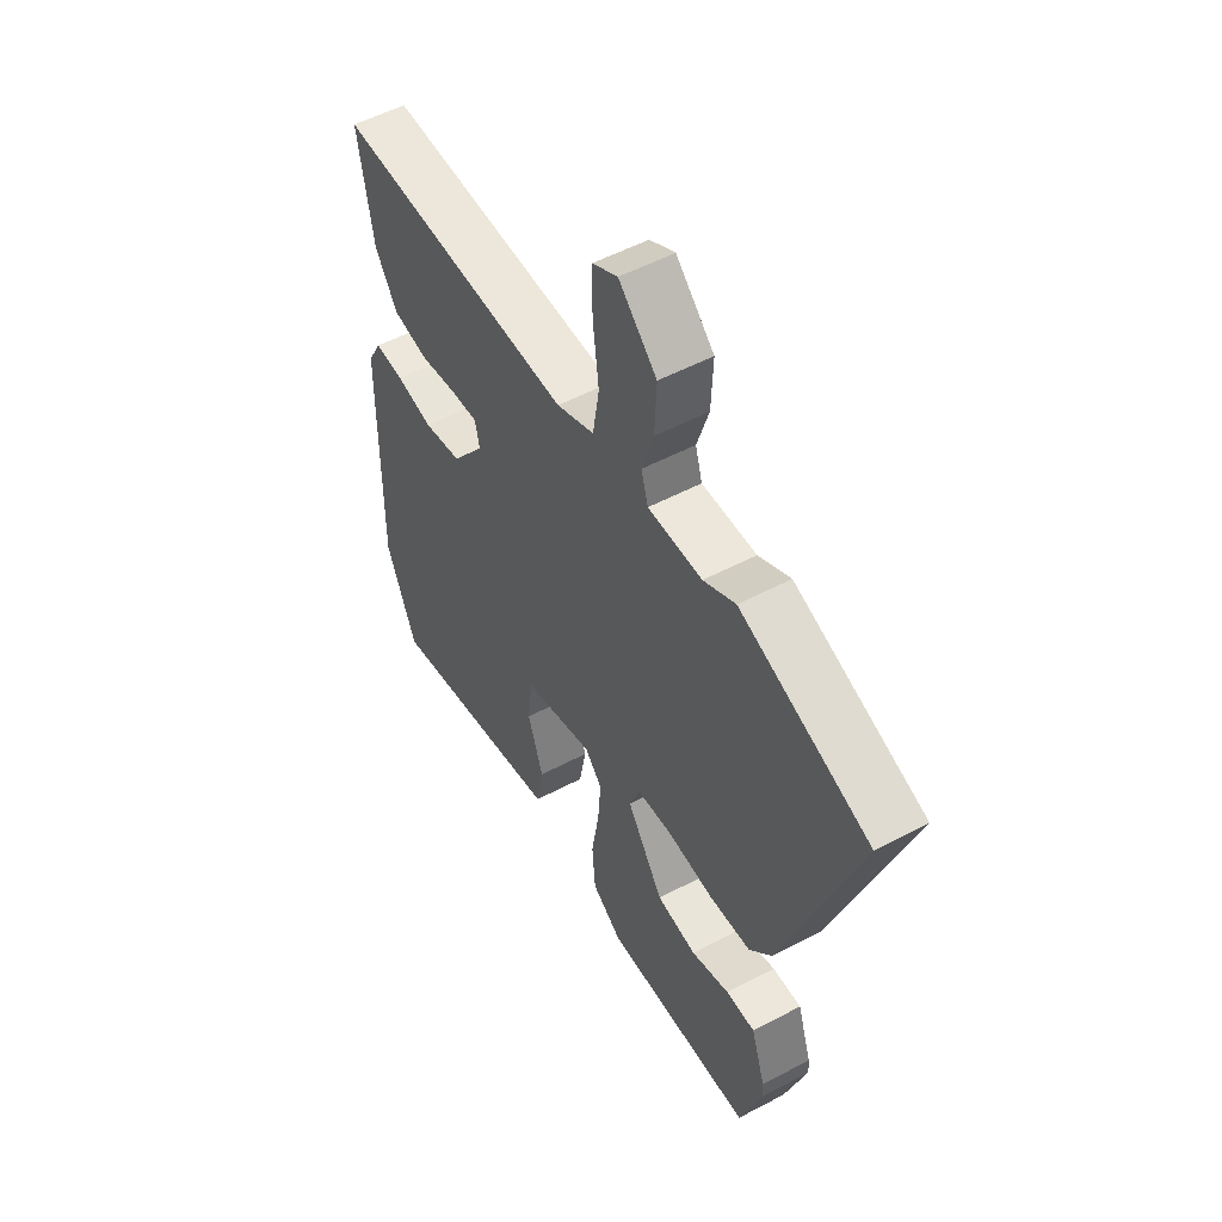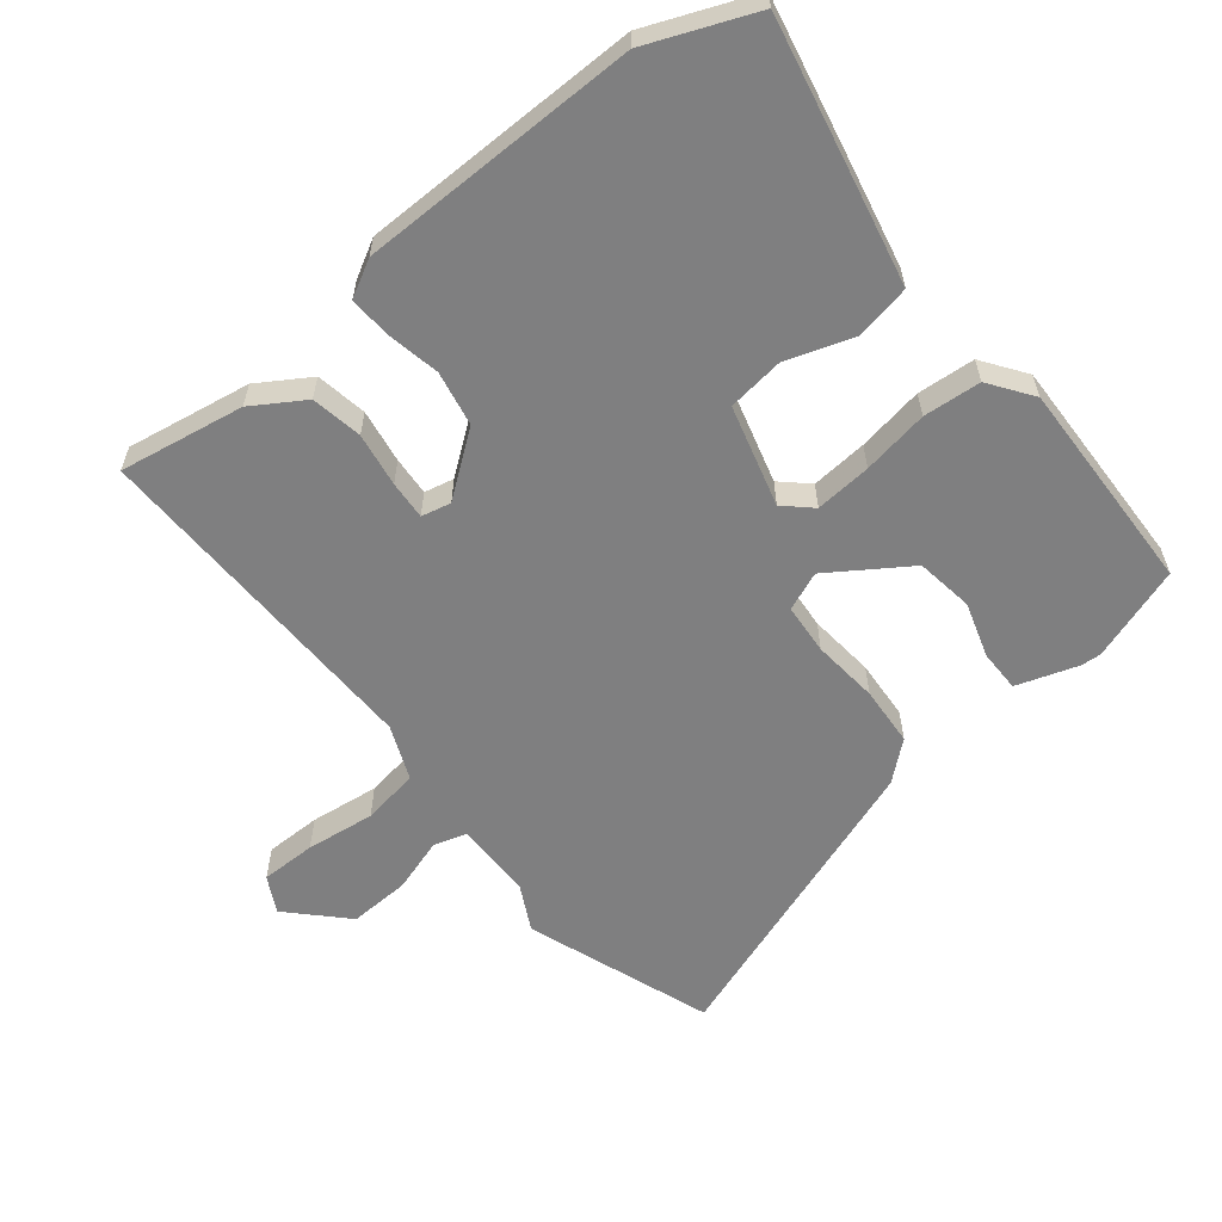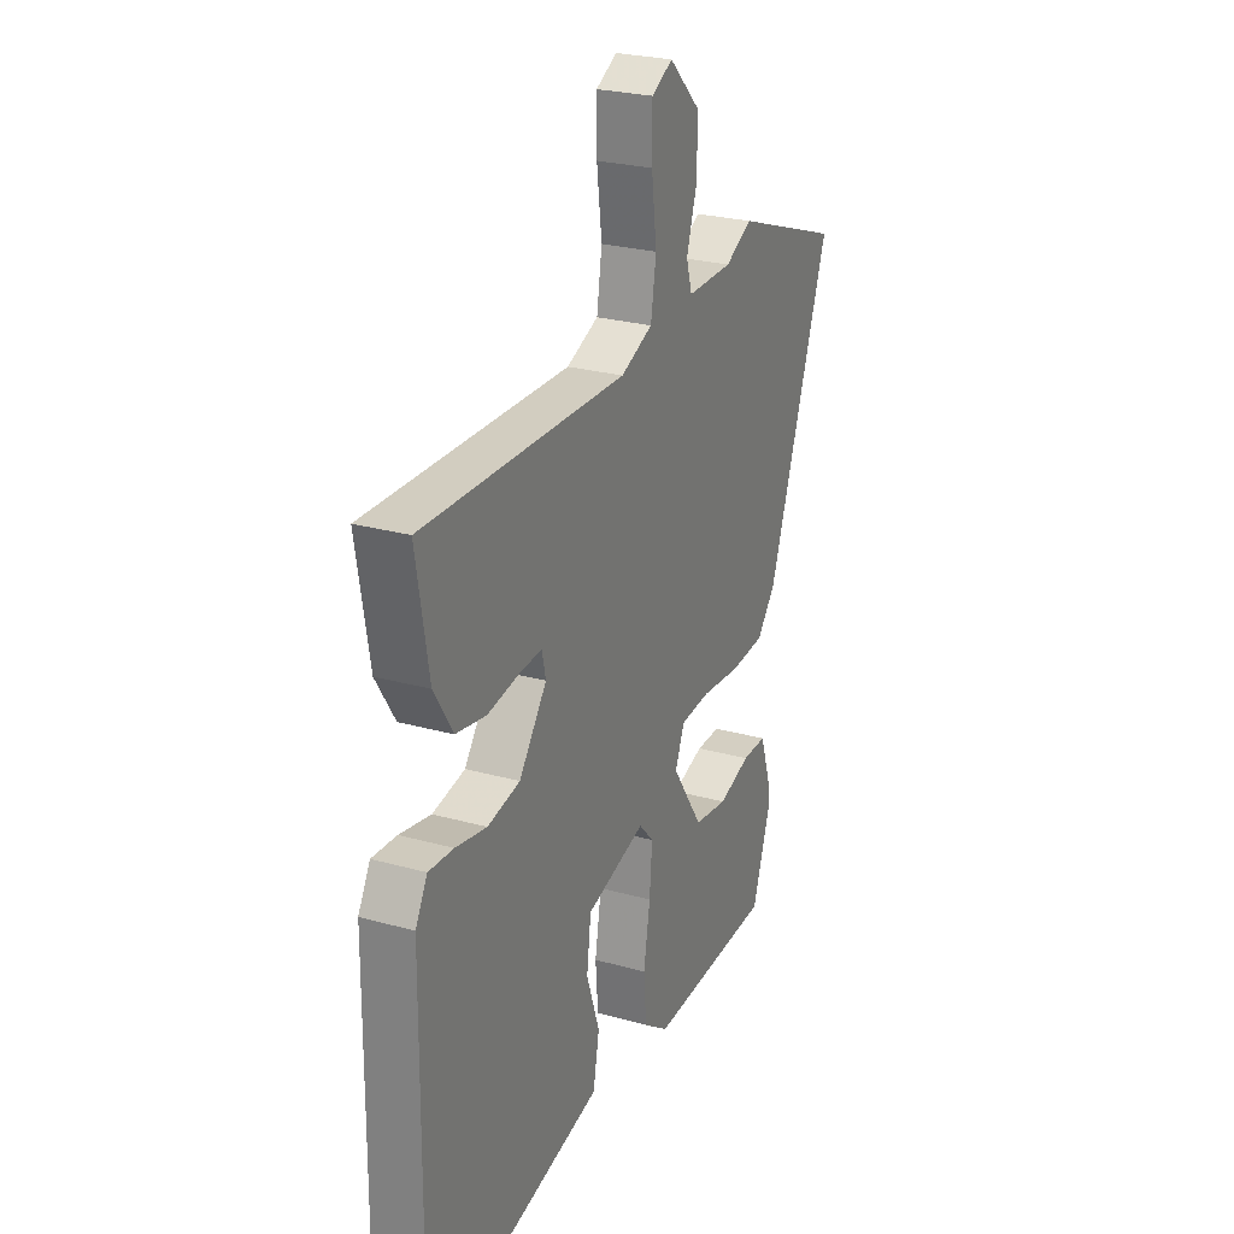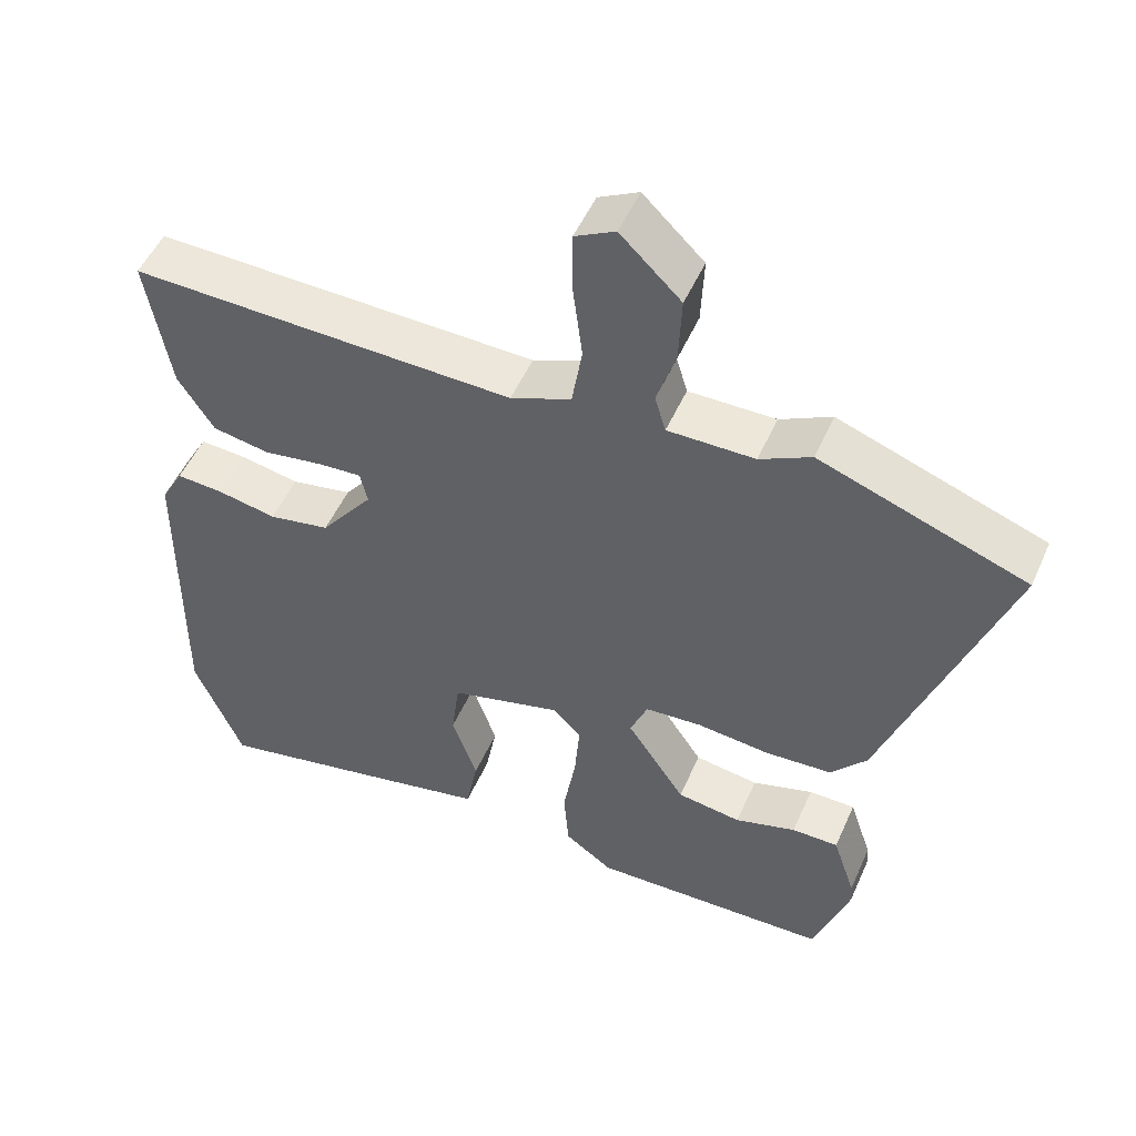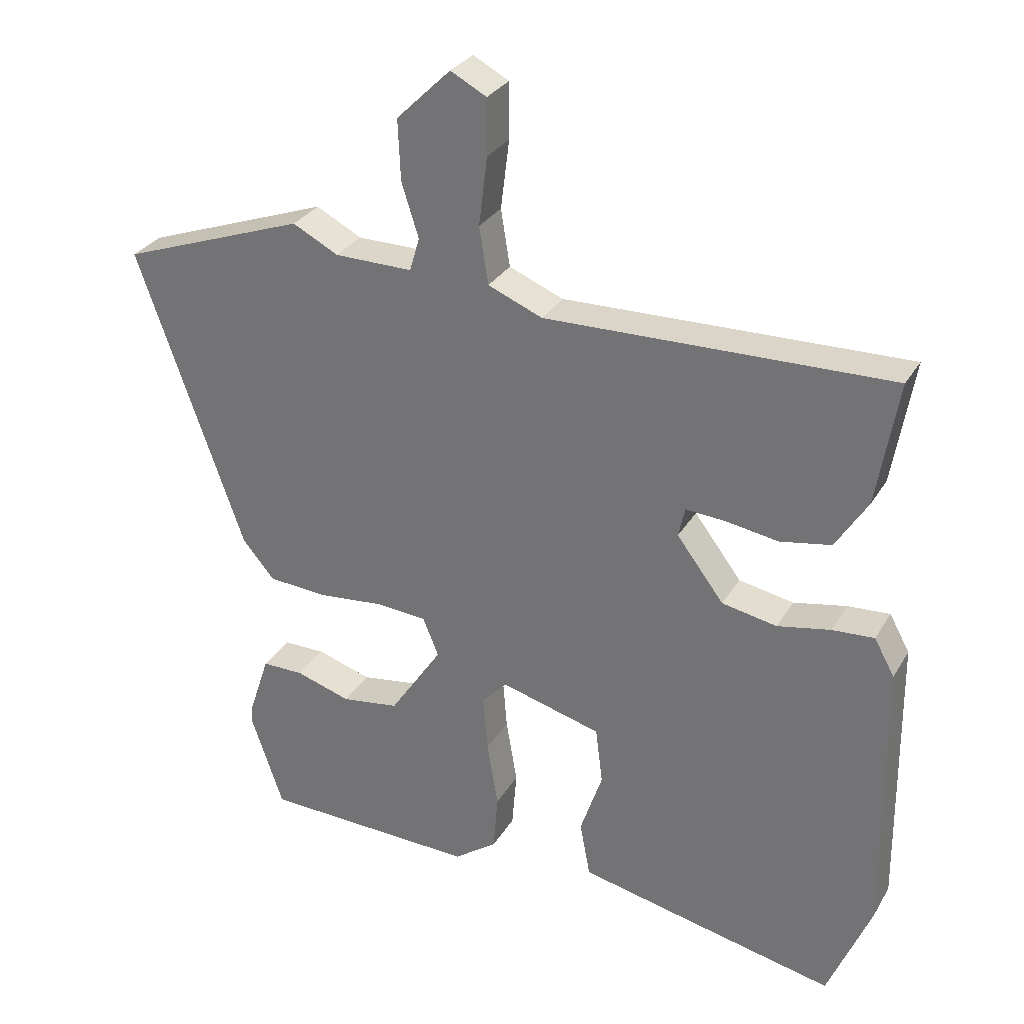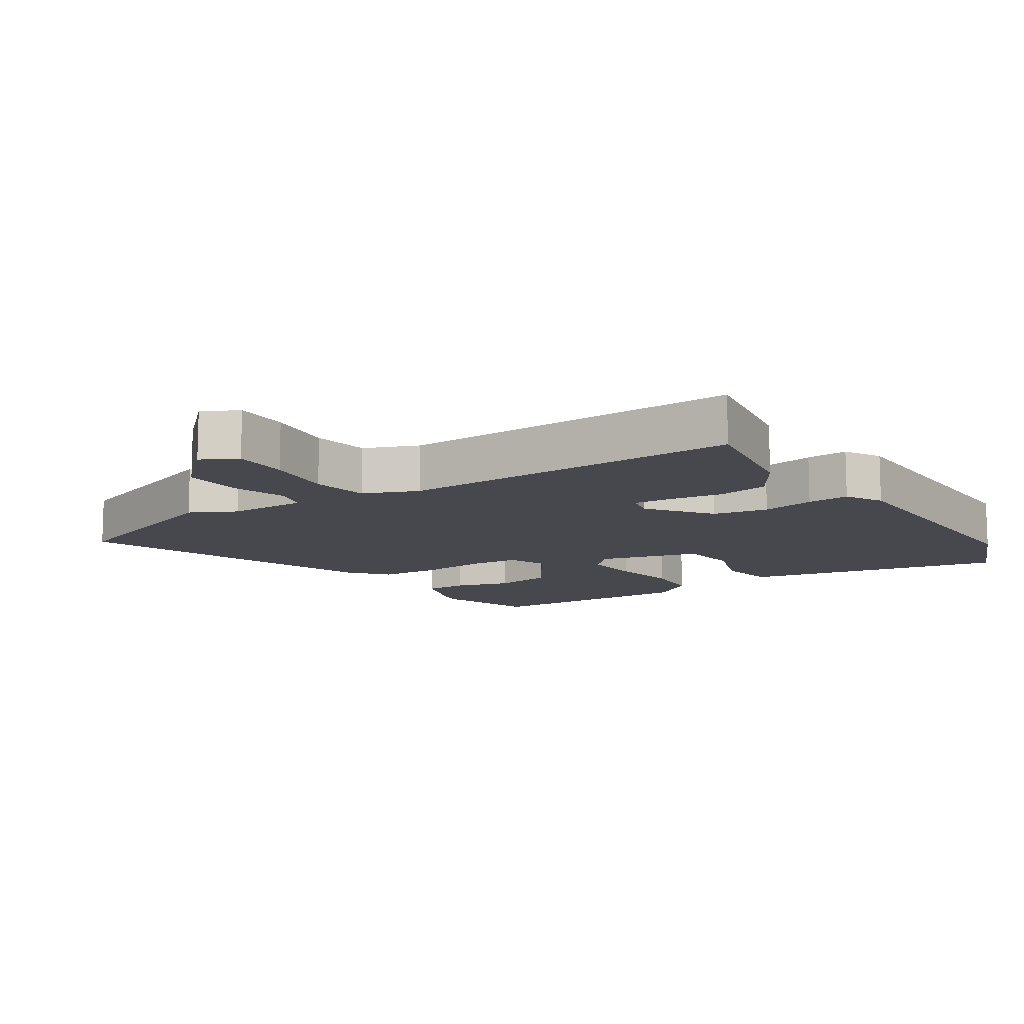
<metadata>
{"format":"obj","ext":"obj","renderer":"f3d","projection":"perspective","resolution":1024,"background":"white","views":[{"elev":52.9,"azim":-119.7,"up":"+Z"},{"elev":-59.7,"azim":128.7,"up":"+Y"},{"elev":25.8,"azim":114.0,"up":"+Z"},{"elev":51.4,"azim":-156.5,"up":"+Z"},{"elev":29.9,"azim":25.5,"up":"+Z"},{"elev":-11.7,"azim":33.4,"up":"+Y"}]}
</metadata>
<code>
v 0.536 0.07 -0.411
v 0.47 0.07 -0.573
v 0.234 0.07 -0.523
v 0.072 0.07 -0.488
v 0.056 0.07 -0.403
v 0.09 0.07 -0.302
v 0.079 0.07 -0.215
v -0.075 0.07 -0.173
v -0.113 0.07 -0.214
v -0.106 0.07 -0.3
v -0.089 0.07 -0.401
v -0.096 0.07 -0.489
v -0.162 0.07 -0.536
v -0.491 0.07 -0.526
v -0.54 0.07 -0.382
v -0.538 0.07 -0.352
v -0.507 0.07 -0.258
v -0.443 0.07 -0.258
v -0.359 0.07 -0.284
v -0.271 0.07 -0.271
v -0.191 0.07 -0.151
v -0.215 0.07 -0.092
v -0.292 0.07 -0.086
v -0.393 0.07 -0.096
v -0.484 0.07 -0.09
v -0.533 0.07 -0.032
v -0.696 0.07 0.429
v -0.413 0.07 0.531
v -0.343 0.07 0.495
v -0.224 0.07 0.494
v -0.209 0.07 0.545
v -0.235 0.07 0.627
v -0.239 0.07 0.72
v -0.156 0.07 0.801
v -0.101 0.07 0.772
v -0.101 0.07 0.687
v -0.114 0.07 0.582
v -0.1 0.07 0.495
v -0.017 0.07 0.461
v 0.509 0.07 0.473
v 0.477 0.07 0.283
v 0.428 0.07 0.205
v 0.35 0.07 0.191
v 0.268 0.07 0.204
v 0.209 0.07 0.208
v 0.199 0.07 0.163
v 0.271 0.07 0.068
v 0.355 0.07 0.052
v 0.436 0.07 0.068
v 0.5 0.07 0.072
v 0.531 0.07 0.016
v 0.536 0 -0.411
v 0.47 0 -0.573
v 0.234 0 -0.523
v 0.072 0 -0.488
v 0.056 0 -0.403
v 0.09 0 -0.302
v 0.079 0 -0.215
v -0.075 0 -0.173
v -0.113 0 -0.214
v -0.106 0 -0.3
v -0.089 0 -0.401
v -0.096 0 -0.489
v -0.162 0 -0.536
v -0.491 0 -0.526
v -0.54 0 -0.382
v -0.538 0 -0.352
v -0.507 0 -0.258
v -0.443 0 -0.258
v -0.359 0 -0.284
v -0.271 0 -0.271
v -0.191 0 -0.151
v -0.215 0 -0.092
v -0.292 0 -0.086
v -0.393 0 -0.096
v -0.484 0 -0.09
v -0.533 0 -0.032
v -0.696 0 0.429
v -0.413 0 0.531
v -0.343 0 0.495
v -0.224 0 0.494
v -0.209 0 0.545
v -0.235 0 0.627
v -0.239 0 0.72
v -0.156 0 0.801
v -0.101 0 0.772
v -0.101 0 0.687
v -0.114 0 0.582
v -0.1 0 0.495
v -0.017 0 0.461
v 0.509 0 0.473
v 0.477 0 0.283
v 0.428 0 0.205
v 0.35 0 0.191
v 0.268 0 0.204
v 0.209 0 0.208
v 0.199 0 0.163
v 0.271 0 0.068
v 0.355 0 0.052
v 0.436 0 0.068
v 0.5 0 0.072
v 0.531 0 0.016
f 48 49 50 51
f 47 48 51 1
f 46 47 1 2
f 41 42 43 44
f 39 40 41 44
f 38 39 44 45
f 34 35 36 37
f 34 37 38
f 31 32 33 34
f 31 34 38
f 30 31 38 45
f 26 27 28 29
f 23 24 25 26
f 22 23 26 29
f 21 22 29 30
f 16 17 18 19
f 16 19 20
f 15 16 20
f 14 15 20
f 13 14 20
f 10 11 12 13
f 9 10 13 20
f 8 9 20 21
f 3 4 5 6
f 46 2 3 6
f 46 6 7
f 45 46 7 8
f 8 21 30 45
f 102 101 100 99
f 52 102 99 98
f 53 52 98 97
f 95 94 93 92
f 95 92 91 90
f 96 95 90 89
f 88 87 86 85
f 89 88 85
f 85 84 83 82
f 89 85 82
f 96 89 82 81
f 80 79 78 77
f 77 76 75 74
f 80 77 74 73
f 81 80 73 72
f 70 69 68 67
f 71 70 67
f 71 67 66
f 71 66 65
f 71 65 64
f 64 63 62 61
f 71 64 61 60
f 72 71 60 59
f 57 56 55 54
f 57 54 53 97
f 58 57 97
f 59 58 97 96
f 96 81 72 59
f 1 52 53 2
f 2 53 54 3
f 3 54 55 4
f 4 55 56 5
f 5 56 57 6
f 6 57 58 7
f 7 58 59 8
f 8 59 60 9
f 9 60 61 10
f 10 61 62 11
f 11 62 63 12
f 12 63 64 13
f 13 64 65 14
f 14 65 66 15
f 15 66 67 16
f 16 67 68 17
f 17 68 69 18
f 18 69 70 19
f 19 70 71 20
f 20 71 72 21
f 21 72 73 22
f 22 73 74 23
f 23 74 75 24
f 24 75 76 25
f 25 76 77 26
f 26 77 78 27
f 27 78 79 28
f 28 79 80 29
f 29 80 81 30
f 30 81 82 31
f 31 82 83 32
f 32 83 84 33
f 33 84 85 34
f 34 85 86 35
f 35 86 87 36
f 36 87 88 37
f 37 88 89 38
f 38 89 90 39
f 39 90 91 40
f 40 91 92 41
f 41 92 93 42
f 42 93 94 43
f 43 94 95 44
f 44 95 96 45
f 45 96 97 46
f 46 97 98 47
f 47 98 99 48
f 48 99 100 49
f 49 100 101 50
f 50 101 102 51
f 51 102 52 1

</code>
